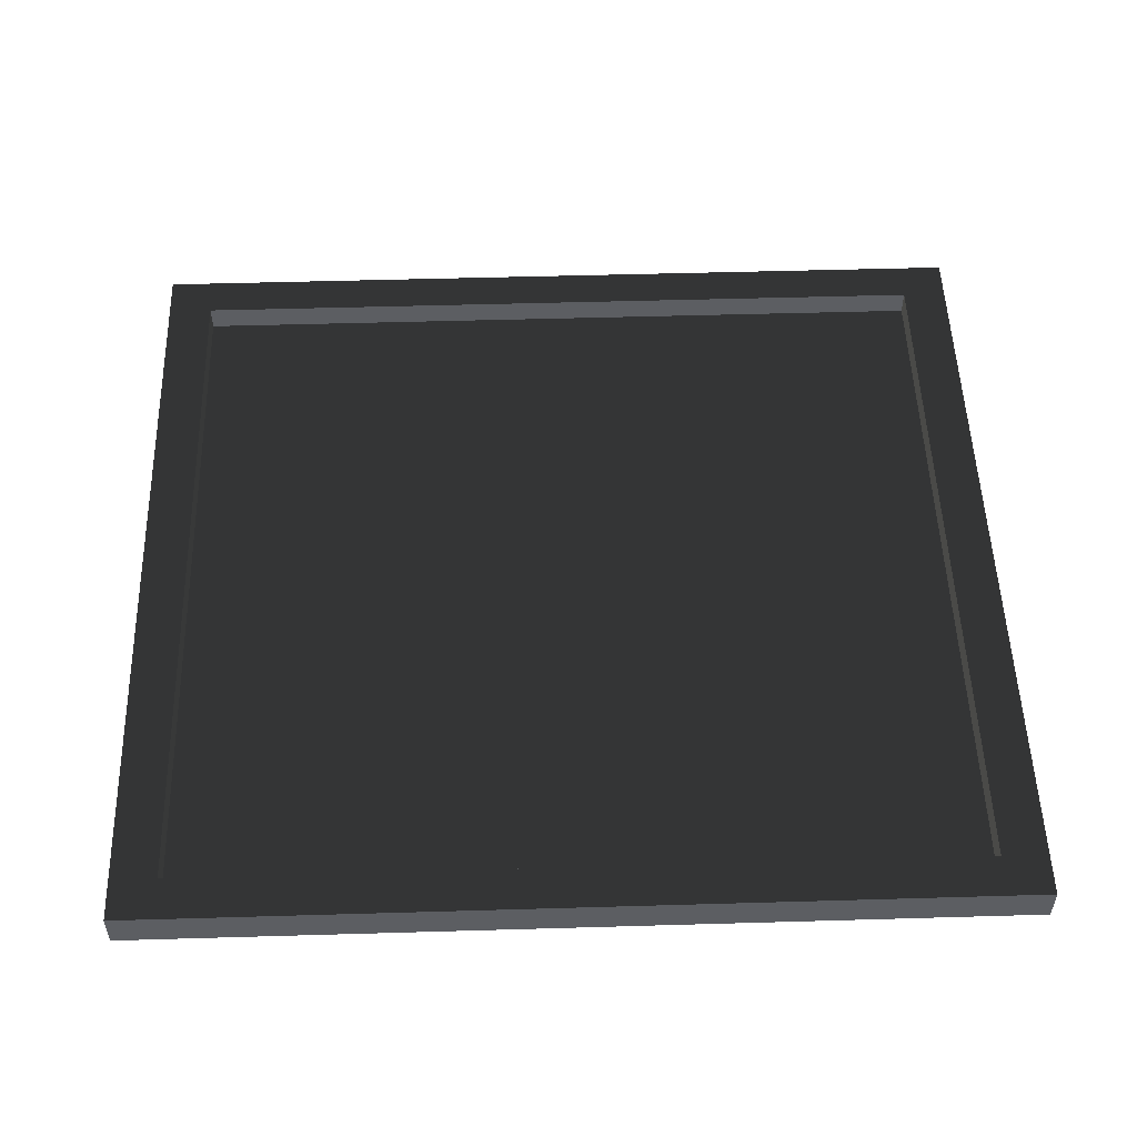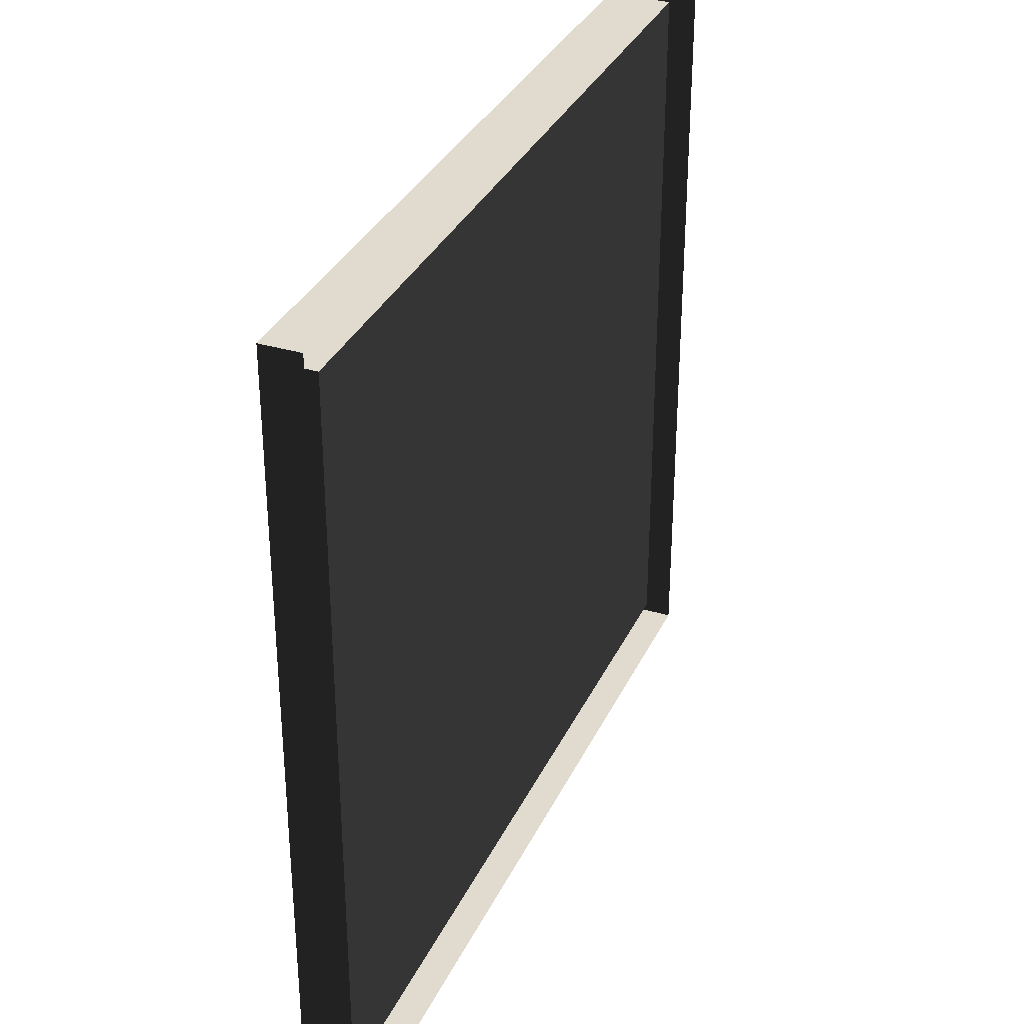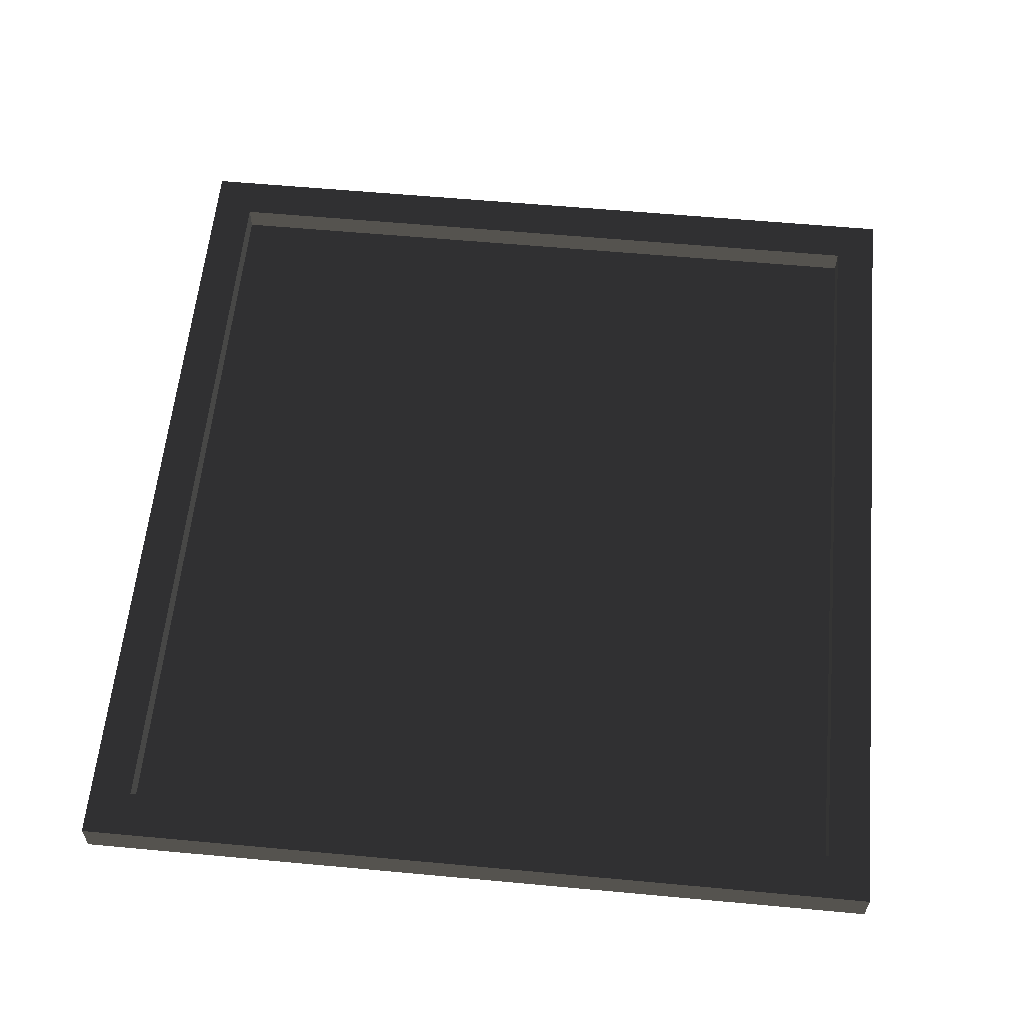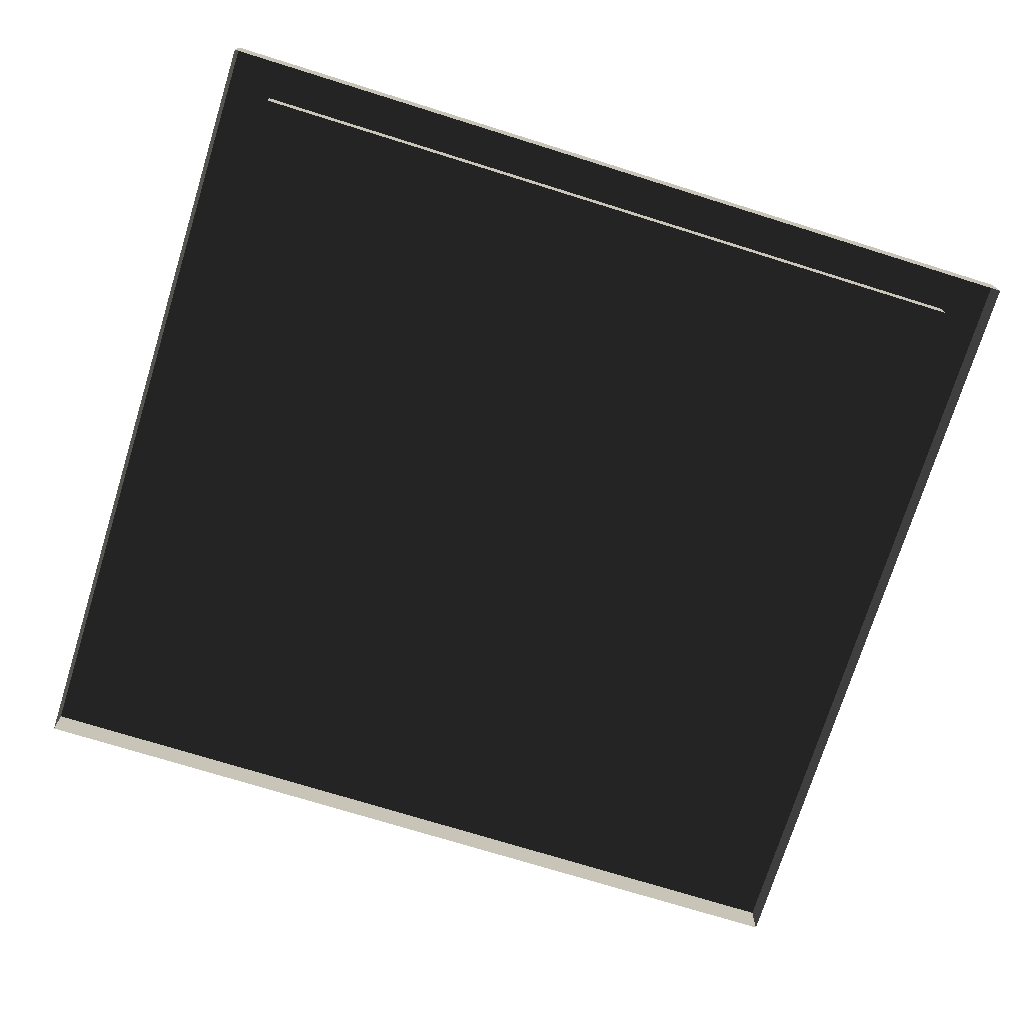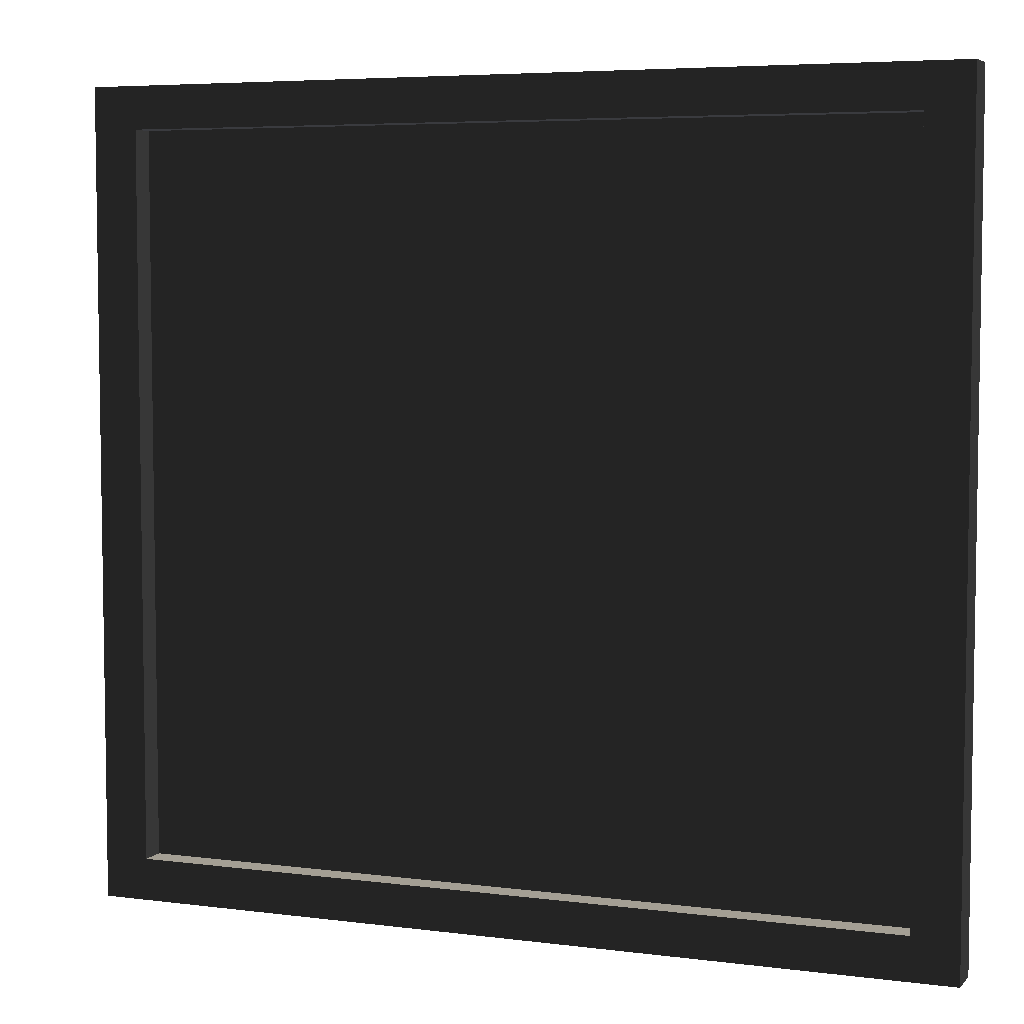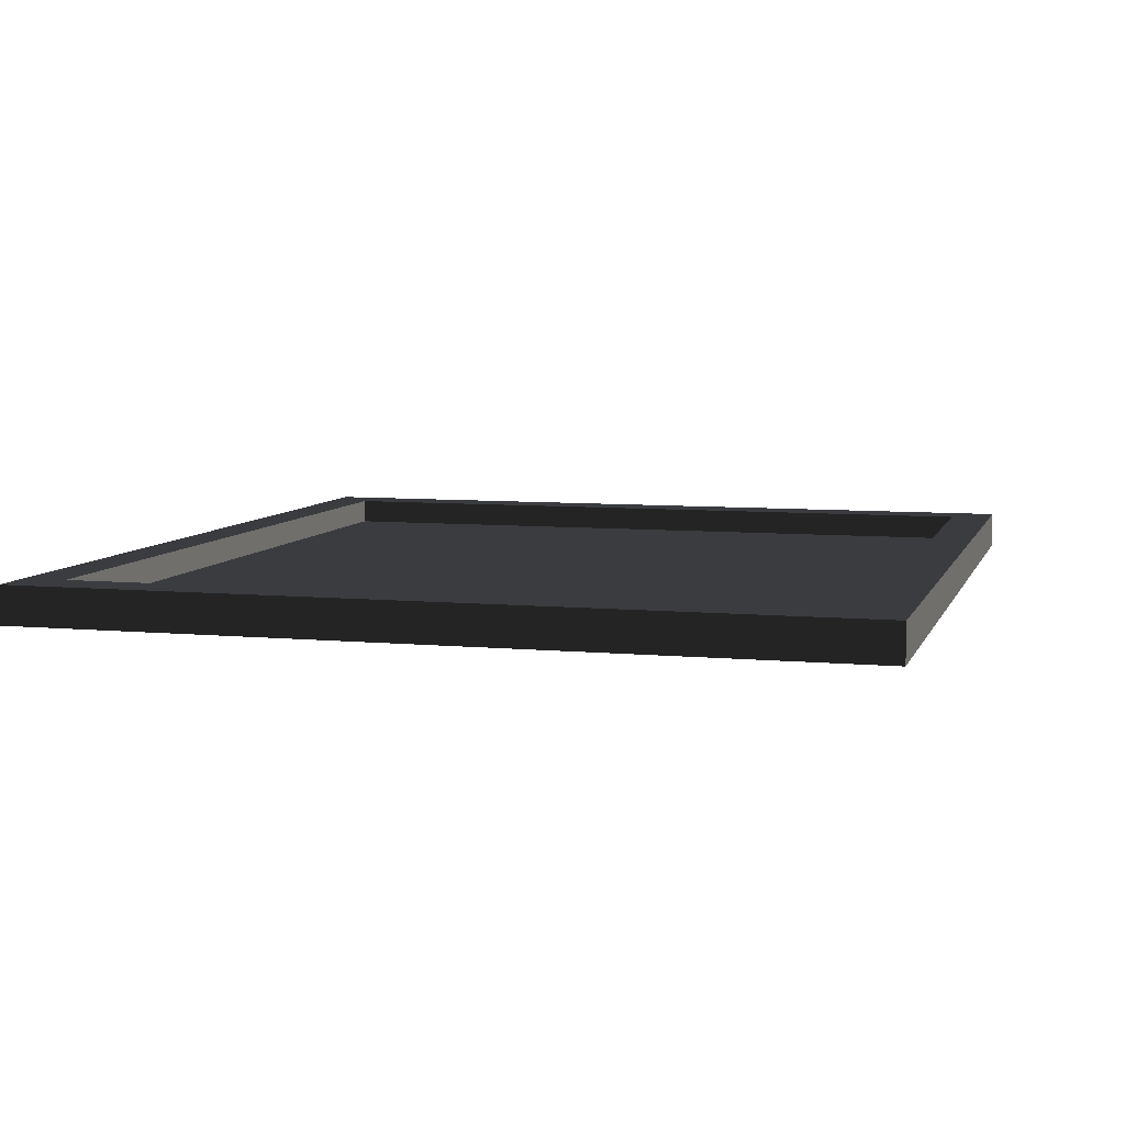
<metadata>
{"format":"obj","ext":"obj","renderer":"f3d","projection":"perspective","resolution":1024,"background":"white","views":[{"elev":52.1,"azim":178.2,"up":"+Z"},{"elev":33.5,"azim":112.4,"up":"+Y"},{"elev":59.4,"azim":95.4,"up":"+Z"},{"elev":-73.6,"azim":162.7,"up":"+Z"},{"elev":5.6,"azim":21.7,"up":"+Y"},{"elev":7.1,"azim":-74.6,"up":"+Z"}]}
</metadata>
<code>
v 0.6546 -0.6116 0.02025
v -0.6546 -0.6116 0.02025
v -0.6546 0.6116 0.02025
v 0.6546 0.6116 0.02025
v 0.7307 0.6827 0.06276
v 0.7307 0.6827 -1.103e-07
v 0.7307 -0.6827 -1.103e-07
v 0.7307 -0.6827 0.06276
v 0.7307 -0.6827 0.06276
v 0.7307 -0.6827 -1.103e-07
v -0.7307 -0.6827 4.619e-07
v -0.7307 -0.6827 0.06276
v -0.7307 0.6827 0.06276
v -0.7307 0.6827 2.712e-07
v 0.7307 0.6827 -1.103e-07
v 0.7307 0.6827 0.06276
v -0.7307 -0.6827 0.06276
v -0.7307 -0.6827 4.619e-07
v -0.7307 0.6827 2.712e-07
v -0.7307 0.6827 0.06276
v 0.7307 -0.6827 0.06276
v 0.6546 -0.6116 0.06276
v 0.6546 0.6116 0.06276
v 0.7307 0.6827 0.06276
v -0.6546 0.6116 0.06276
v -0.7307 0.6827 0.06276
v -0.6546 -0.6116 0.06276
v -0.7307 -0.6827 0.06276
v 0.6546 -0.6116 0.06276
v 0.6546 -0.6116 0.02025
v 0.6546 0.6116 0.02025
v 0.6546 0.6116 0.06276
v 0.6546 0.6116 0.06276
v 0.6546 0.6116 0.02025
v -0.6546 0.6116 0.02025
v -0.6546 0.6116 0.06276
v -0.6546 0.6116 0.06276
v -0.6546 0.6116 0.02025
v -0.6546 -0.6116 0.02025
v -0.6546 -0.6116 0.06276
v -0.6546 -0.6116 0.06276
v -0.6546 -0.6116 0.02025
v 0.6546 -0.6116 0.02025
v 0.6546 -0.6116 0.06276
g Prop_MirrorBrown_1113_57
f 1 3 2
f 1 4 3
f 5 7 6
f 5 8 7
f 9 11 10
f 9 12 11
f 13 15 14
f 13 16 15
f 17 19 18
f 17 20 19
f 21 23 22
f 21 24 23
f 24 25 23
f 24 26 25
f 26 27 25
f 26 28 27
f 28 22 27
f 28 21 22
f 29 31 30
f 29 32 31
f 33 35 34
f 33 36 35
f 37 39 38
f 37 40 39
f 41 43 42
f 41 44 43

</code>
